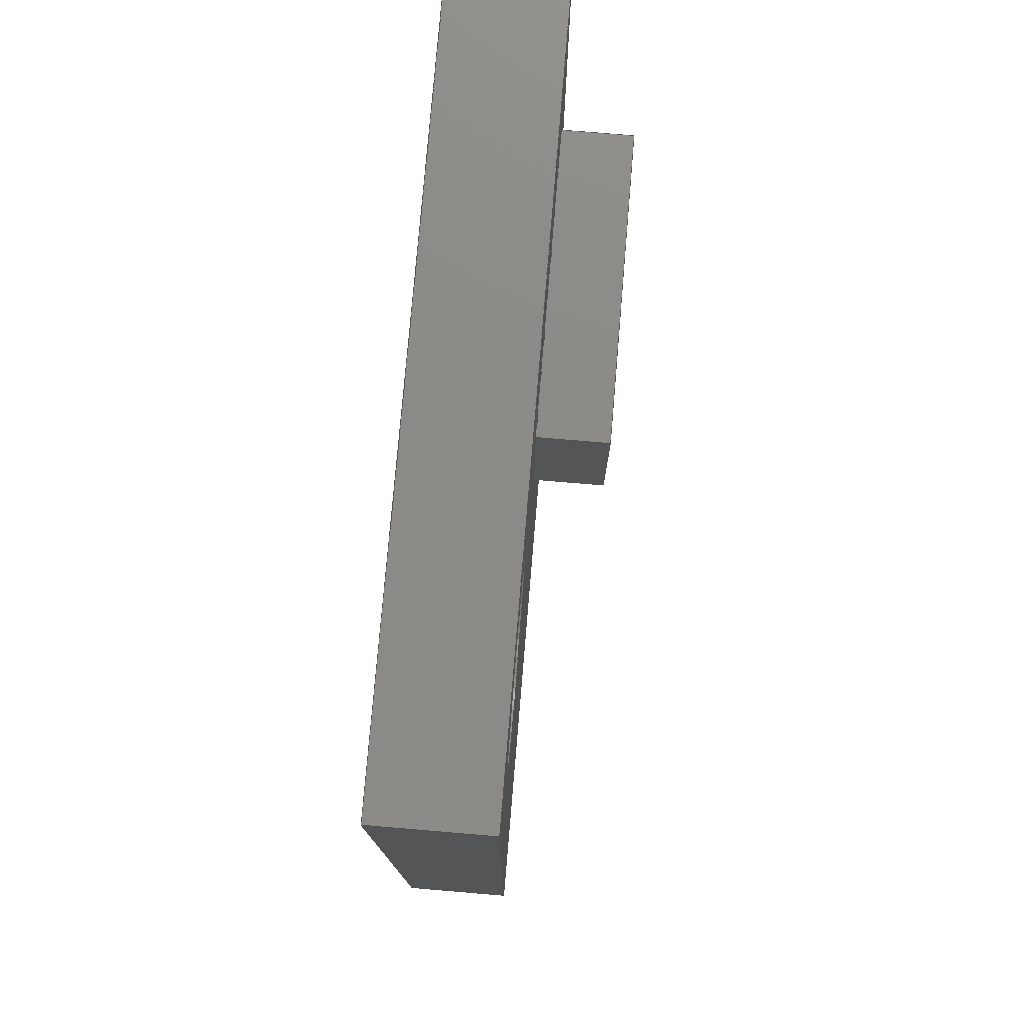
<metadata>
{"format":"step","ext":"stp","renderer":"f3d","projection":"perspective","resolution":1024,"background":"white","views":[{"elev":77.4,"azim":-85.2,"up":"+Y"}]}
</metadata>
<code>
ISO-10303-21;
DATA;
#1=MECHANICAL_DESIGN_GEOMETRIC_PRESENTATION_REPRESENTATION('',(#4),#454);
#2=SHAPE_REPRESENTATION_RELATIONSHIP('SRR','None',#461,#3);
#3=ADVANCED_BREP_SHAPE_REPRESENTATION('',(#5),#453);
#4=STYLED_ITEM('',(#470),#5);
#5=MANIFOLD_SOLID_BREP('T\X2\011B\X0\leso1',#261);
#6=FACE_BOUND('',#49,.T.);
#7=FACE_BOUND('',#50,.T.);
#8=FACE_BOUND('',#57,.T.);
#9=FACE_BOUND('',#58,.T.);
#10=FACE_BOUND('',#60,.T.);
#11=PLANE('',#287);
#12=PLANE('',#291);
#13=PLANE('',#292);
#14=PLANE('',#293);
#15=PLANE('',#294);
#16=PLANE('',#295);
#17=PLANE('',#296);
#18=PLANE('',#300);
#19=PLANE('',#301);
#20=PLANE('',#302);
#21=PLANE('',#303);
#22=PLANE('',#304);
#23=PLANE('',#305);
#24=FACE_OUTER_BOUND('',#40,.T.);
#25=FACE_OUTER_BOUND('',#41,.T.);
#26=FACE_OUTER_BOUND('',#42,.T.);
#27=FACE_OUTER_BOUND('',#43,.T.);
#28=FACE_OUTER_BOUND('',#44,.T.);
#29=FACE_OUTER_BOUND('',#45,.T.);
#30=FACE_OUTER_BOUND('',#46,.T.);
#31=FACE_OUTER_BOUND('',#47,.T.);
#32=FACE_OUTER_BOUND('',#48,.T.);
#33=FACE_OUTER_BOUND('',#51,.T.);
#34=FACE_OUTER_BOUND('',#52,.T.);
#35=FACE_OUTER_BOUND('',#53,.T.);
#36=FACE_OUTER_BOUND('',#54,.T.);
#37=FACE_OUTER_BOUND('',#55,.T.);
#38=FACE_OUTER_BOUND('',#56,.T.);
#39=FACE_OUTER_BOUND('',#59,.T.);
#40=EDGE_LOOP('',(#176,#177,#178,#179));
#41=EDGE_LOOP('',(#180));
#42=EDGE_LOOP('',(#181,#182,#183,#184));
#43=EDGE_LOOP('',(#185));
#44=EDGE_LOOP('',(#186,#187,#188,#189));
#45=EDGE_LOOP('',(#190,#191,#192,#193));
#46=EDGE_LOOP('',(#194,#195,#196,#197));
#47=EDGE_LOOP('',(#198,#199,#200,#201));
#48=EDGE_LOOP('',(#202,#203,#204,#205));
#49=EDGE_LOOP('',(#206));
#50=EDGE_LOOP('',(#207));
#51=EDGE_LOOP('',(#208,#209,#210,#211));
#52=EDGE_LOOP('',(#212,#213,#214,#215));
#53=EDGE_LOOP('',(#216,#217,#218,#219));
#54=EDGE_LOOP('',(#220,#221,#222,#223));
#55=EDGE_LOOP('',(#224,#225,#226,#227));
#56=EDGE_LOOP('',(#228,#229,#230,#231));
#57=EDGE_LOOP('',(#232,#233,#234,#235));
#58=EDGE_LOOP('',(#236));
#59=EDGE_LOOP('',(#237,#238,#239,#240));
#60=EDGE_LOOP('',(#241));
#61=LINE('',#384,#88);
#62=LINE('',#391,#89);
#63=LINE('',#397,#90);
#64=LINE('',#399,#91);
#65=LINE('',#401,#92);
#66=LINE('',#402,#93);
#67=LINE('',#405,#94);
#68=LINE('',#407,#95);
#69=LINE('',#408,#96);
#70=LINE('',#411,#97);
#71=LINE('',#413,#98);
#72=LINE('',#414,#99);
#73=LINE('',#416,#100);
#74=LINE('',#417,#101);
#75=LINE('',#423,#102);
#76=LINE('',#428,#103);
#77=LINE('',#430,#104);
#78=LINE('',#432,#105);
#79=LINE('',#433,#106);
#80=LINE('',#436,#107);
#81=LINE('',#438,#108);
#82=LINE('',#439,#109);
#83=LINE('',#442,#110);
#84=LINE('',#444,#111);
#85=LINE('',#445,#112);
#86=LINE('',#447,#113);
#87=LINE('',#448,#114);
#88=VECTOR('',#312,0.1);
#89=VECTOR('',#321,0.2);
#90=VECTOR('',#328,10);
#91=VECTOR('',#329,10);
#92=VECTOR('',#330,10);
#93=VECTOR('',#331,10);
#94=VECTOR('',#334,10);
#95=VECTOR('',#335,10);
#96=VECTOR('',#336,10);
#97=VECTOR('',#339,10);
#98=VECTOR('',#340,10);
#99=VECTOR('',#341,10);
#100=VECTOR('',#344,10);
#101=VECTOR('',#345,10);
#102=VECTOR('',#352,1.5);
#103=VECTOR('',#357,10);
#104=VECTOR('',#358,10);
#105=VECTOR('',#359,10);
#106=VECTOR('',#360,10);
#107=VECTOR('',#363,10);
#108=VECTOR('',#364,10);
#109=VECTOR('',#365,10);
#110=VECTOR('',#368,10);
#111=VECTOR('',#369,10);
#112=VECTOR('',#370,10);
#113=VECTOR('',#373,10);
#114=VECTOR('',#374,10);
#115=CIRCLE('',#285,0.1);
#116=CIRCLE('',#286,0.1);
#117=CIRCLE('',#289,0.2);
#118=CIRCLE('',#290,0.2);
#119=CIRCLE('',#298,1.5);
#120=CIRCLE('',#299,1.5);
#121=VERTEX_POINT('',#381);
#122=VERTEX_POINT('',#383);
#123=VERTEX_POINT('',#388);
#124=VERTEX_POINT('',#390);
#125=VERTEX_POINT('',#395);
#126=VERTEX_POINT('',#396);
#127=VERTEX_POINT('',#398);
#128=VERTEX_POINT('',#400);
#129=VERTEX_POINT('',#404);
#130=VERTEX_POINT('',#406);
#131=VERTEX_POINT('',#410);
#132=VERTEX_POINT('',#412);
#133=VERTEX_POINT('',#420);
#134=VERTEX_POINT('',#422);
#135=VERTEX_POINT('',#426);
#136=VERTEX_POINT('',#427);
#137=VERTEX_POINT('',#429);
#138=VERTEX_POINT('',#431);
#139=VERTEX_POINT('',#435);
#140=VERTEX_POINT('',#437);
#141=VERTEX_POINT('',#441);
#142=VERTEX_POINT('',#443);
#143=EDGE_CURVE('',#121,#121,#115,.T.);
#144=EDGE_CURVE('',#121,#122,#61,.T.);
#145=EDGE_CURVE('',#122,#122,#116,.T.);
#146=EDGE_CURVE('',#123,#123,#117,.T.);
#147=EDGE_CURVE('',#123,#124,#62,.T.);
#148=EDGE_CURVE('',#124,#124,#118,.T.);
#149=EDGE_CURVE('',#125,#126,#63,.T.);
#150=EDGE_CURVE('',#125,#127,#64,.T.);
#151=EDGE_CURVE('',#128,#127,#65,.T.);
#152=EDGE_CURVE('',#126,#128,#66,.T.);
#153=EDGE_CURVE('',#126,#129,#67,.T.);
#154=EDGE_CURVE('',#130,#128,#68,.T.);
#155=EDGE_CURVE('',#129,#130,#69,.T.);
#156=EDGE_CURVE('',#129,#131,#70,.T.);
#157=EDGE_CURVE('',#132,#130,#71,.T.);
#158=EDGE_CURVE('',#131,#132,#72,.T.);
#159=EDGE_CURVE('',#131,#125,#73,.T.);
#160=EDGE_CURVE('',#127,#132,#74,.T.);
#161=EDGE_CURVE('',#133,#133,#119,.T.);
#162=EDGE_CURVE('',#133,#134,#75,.T.);
#163=EDGE_CURVE('',#134,#134,#120,.T.);
#164=EDGE_CURVE('',#135,#136,#76,.T.);
#165=EDGE_CURVE('',#136,#137,#77,.T.);
#166=EDGE_CURVE('',#138,#137,#78,.T.);
#167=EDGE_CURVE('',#135,#138,#79,.T.);
#168=EDGE_CURVE('',#139,#135,#80,.T.);
#169=EDGE_CURVE('',#140,#138,#81,.T.);
#170=EDGE_CURVE('',#139,#140,#82,.T.);
#171=EDGE_CURVE('',#141,#139,#83,.T.);
#172=EDGE_CURVE('',#142,#140,#84,.T.);
#173=EDGE_CURVE('',#141,#142,#85,.T.);
#174=EDGE_CURVE('',#136,#141,#86,.T.);
#175=EDGE_CURVE('',#137,#142,#87,.T.);
#176=ORIENTED_EDGE('',*,*,#143,.F.);
#177=ORIENTED_EDGE('',*,*,#144,.T.);
#178=ORIENTED_EDGE('',*,*,#145,.T.);
#179=ORIENTED_EDGE('',*,*,#144,.F.);
#180=ORIENTED_EDGE('',*,*,#145,.F.);
#181=ORIENTED_EDGE('',*,*,#146,.F.);
#182=ORIENTED_EDGE('',*,*,#147,.T.);
#183=ORIENTED_EDGE('',*,*,#148,.T.);
#184=ORIENTED_EDGE('',*,*,#147,.F.);
#185=ORIENTED_EDGE('',*,*,#148,.F.);
#186=ORIENTED_EDGE('',*,*,#149,.F.);
#187=ORIENTED_EDGE('',*,*,#150,.T.);
#188=ORIENTED_EDGE('',*,*,#151,.F.);
#189=ORIENTED_EDGE('',*,*,#152,.F.);
#190=ORIENTED_EDGE('',*,*,#153,.F.);
#191=ORIENTED_EDGE('',*,*,#152,.T.);
#192=ORIENTED_EDGE('',*,*,#154,.F.);
#193=ORIENTED_EDGE('',*,*,#155,.F.);
#194=ORIENTED_EDGE('',*,*,#156,.F.);
#195=ORIENTED_EDGE('',*,*,#155,.T.);
#196=ORIENTED_EDGE('',*,*,#157,.F.);
#197=ORIENTED_EDGE('',*,*,#158,.F.);
#198=ORIENTED_EDGE('',*,*,#159,.F.);
#199=ORIENTED_EDGE('',*,*,#158,.T.);
#200=ORIENTED_EDGE('',*,*,#160,.F.);
#201=ORIENTED_EDGE('',*,*,#150,.F.);
#202=ORIENTED_EDGE('',*,*,#160,.T.);
#203=ORIENTED_EDGE('',*,*,#157,.T.);
#204=ORIENTED_EDGE('',*,*,#154,.T.);
#205=ORIENTED_EDGE('',*,*,#151,.T.);
#206=ORIENTED_EDGE('',*,*,#143,.T.);
#207=ORIENTED_EDGE('',*,*,#146,.T.);
#208=ORIENTED_EDGE('',*,*,#161,.F.);
#209=ORIENTED_EDGE('',*,*,#162,.T.);
#210=ORIENTED_EDGE('',*,*,#163,.T.);
#211=ORIENTED_EDGE('',*,*,#162,.F.);
#212=ORIENTED_EDGE('',*,*,#164,.T.);
#213=ORIENTED_EDGE('',*,*,#165,.T.);
#214=ORIENTED_EDGE('',*,*,#166,.F.);
#215=ORIENTED_EDGE('',*,*,#167,.F.);
#216=ORIENTED_EDGE('',*,*,#168,.T.);
#217=ORIENTED_EDGE('',*,*,#167,.T.);
#218=ORIENTED_EDGE('',*,*,#169,.F.);
#219=ORIENTED_EDGE('',*,*,#170,.F.);
#220=ORIENTED_EDGE('',*,*,#171,.T.);
#221=ORIENTED_EDGE('',*,*,#170,.T.);
#222=ORIENTED_EDGE('',*,*,#172,.F.);
#223=ORIENTED_EDGE('',*,*,#173,.F.);
#224=ORIENTED_EDGE('',*,*,#174,.T.);
#225=ORIENTED_EDGE('',*,*,#173,.T.);
#226=ORIENTED_EDGE('',*,*,#175,.F.);
#227=ORIENTED_EDGE('',*,*,#165,.F.);
#228=ORIENTED_EDGE('',*,*,#175,.T.);
#229=ORIENTED_EDGE('',*,*,#172,.T.);
#230=ORIENTED_EDGE('',*,*,#169,.T.);
#231=ORIENTED_EDGE('',*,*,#166,.T.);
#232=ORIENTED_EDGE('',*,*,#149,.T.);
#233=ORIENTED_EDGE('',*,*,#153,.T.);
#234=ORIENTED_EDGE('',*,*,#156,.T.);
#235=ORIENTED_EDGE('',*,*,#159,.T.);
#236=ORIENTED_EDGE('',*,*,#161,.T.);
#237=ORIENTED_EDGE('',*,*,#174,.F.);
#238=ORIENTED_EDGE('',*,*,#164,.F.);
#239=ORIENTED_EDGE('',*,*,#168,.F.);
#240=ORIENTED_EDGE('',*,*,#171,.F.);
#241=ORIENTED_EDGE('',*,*,#163,.F.);
#242=CYLINDRICAL_SURFACE('',#284,0.1);
#243=CYLINDRICAL_SURFACE('',#288,0.2);
#244=CYLINDRICAL_SURFACE('',#297,1.5);
#245=ADVANCED_FACE('',(#24),#242,.F.);
#246=ADVANCED_FACE('',(#25),#11,.T.);
#247=ADVANCED_FACE('',(#26),#243,.F.);
#248=ADVANCED_FACE('',(#27),#12,.T.);
#249=ADVANCED_FACE('',(#28),#13,.T.);
#250=ADVANCED_FACE('',(#29),#14,.T.);
#251=ADVANCED_FACE('',(#30),#15,.T.);
#252=ADVANCED_FACE('',(#31),#16,.T.);
#253=ADVANCED_FACE('',(#32,#6,#7),#17,.T.);
#254=ADVANCED_FACE('',(#33),#244,.F.);
#255=ADVANCED_FACE('',(#34),#18,.T.);
#256=ADVANCED_FACE('',(#35),#19,.T.);
#257=ADVANCED_FACE('',(#36),#20,.T.);
#258=ADVANCED_FACE('',(#37),#21,.T.);
#259=ADVANCED_FACE('',(#38,#8,#9),#22,.T.);
#260=ADVANCED_FACE('',(#39,#10),#23,.F.);
#261=CLOSED_SHELL('',(#245,#246,#247,#248,#249,#250,#251,#252,#253,#254,
#255,#256,#257,#258,#259,#260));
#262=DERIVED_UNIT_ELEMENT(#265,1);
#263=DERIVED_UNIT_ELEMENT(#456,-3);
#264=DIMENSIONAL_EXPONENTS(0,1,0,0,0,0,0);
#265=(
CONVERSION_BASED_UNIT('gram',#267)
MASS_UNIT()
NAMED_UNIT(#264)
);
#266=(
MASS_UNIT()
NAMED_UNIT(*)
SI_UNIT(.KILO.,.GRAM.)
);
#267=MASS_MEASURE_WITH_UNIT(MASS_MEASURE(0.001),#266);
#268=DERIVED_UNIT((#262,#263));
#269=MEASURE_REPRESENTATION_ITEM('density measure',
POSITIVE_RATIO_MEASURE(1),#268);
#270=PROPERTY_DEFINITION_REPRESENTATION(#275,#272);
#271=PROPERTY_DEFINITION_REPRESENTATION(#276,#273);
#272=REPRESENTATION('material name',(#274),#453);
#273=REPRESENTATION('density',(#269),#453);
#274=DESCRIPTIVE_REPRESENTATION_ITEM('V\X2\0161\X0\eobecn\X\E9',
'V\X2\0161\X0\eobecn\X\E9');
#275=PROPERTY_DEFINITION('material property','material name',#463);
#276=PROPERTY_DEFINITION('material property','density of part',#463);
#277=DATE_TIME_ROLE('creation_date');
#278=APPLIED_DATE_AND_TIME_ASSIGNMENT(#279,#277,(#463));
#279=DATE_AND_TIME(#280,#281);
#280=CALENDAR_DATE(2023,23,5);
#281=LOCAL_TIME(0,0,0,#282);
#282=COORDINATED_UNIVERSAL_TIME_OFFSET(0,0,.BEHIND.);
#283=AXIS2_PLACEMENT_3D('',#379,#306,#307);
#284=AXIS2_PLACEMENT_3D('',#380,#308,#309);
#285=AXIS2_PLACEMENT_3D('',#382,#310,#311);
#286=AXIS2_PLACEMENT_3D('',#385,#313,#314);
#287=AXIS2_PLACEMENT_3D('',#386,#315,#316);
#288=AXIS2_PLACEMENT_3D('',#387,#317,#318);
#289=AXIS2_PLACEMENT_3D('',#389,#319,#320);
#290=AXIS2_PLACEMENT_3D('',#392,#322,#323);
#291=AXIS2_PLACEMENT_3D('',#393,#324,#325);
#292=AXIS2_PLACEMENT_3D('',#394,#326,#327);
#293=AXIS2_PLACEMENT_3D('',#403,#332,#333);
#294=AXIS2_PLACEMENT_3D('',#409,#337,#338);
#295=AXIS2_PLACEMENT_3D('',#415,#342,#343);
#296=AXIS2_PLACEMENT_3D('',#418,#346,#347);
#297=AXIS2_PLACEMENT_3D('',#419,#348,#349);
#298=AXIS2_PLACEMENT_3D('',#421,#350,#351);
#299=AXIS2_PLACEMENT_3D('',#424,#353,#354);
#300=AXIS2_PLACEMENT_3D('',#425,#355,#356);
#301=AXIS2_PLACEMENT_3D('',#434,#361,#362);
#302=AXIS2_PLACEMENT_3D('',#440,#366,#367);
#303=AXIS2_PLACEMENT_3D('',#446,#371,#372);
#304=AXIS2_PLACEMENT_3D('',#449,#375,#376);
#305=AXIS2_PLACEMENT_3D('',#450,#377,#378);
#306=DIRECTION('axis',(0,0,1));
#307=DIRECTION('refdir',(1,0,0));
#308=DIRECTION('center_axis',(0,0,-1));
#309=DIRECTION('ref_axis',(1,0,0));
#310=DIRECTION('center_axis',(0,0,-1));
#311=DIRECTION('ref_axis',(1,0,0));
#312=DIRECTION('',(0,0,-1));
#313=DIRECTION('center_axis',(0,0,-1));
#314=DIRECTION('ref_axis',(1,0,0));
#315=DIRECTION('center_axis',(0,0,1));
#316=DIRECTION('ref_axis',(1,0,0));
#317=DIRECTION('center_axis',(0,0,-1));
#318=DIRECTION('ref_axis',(1,0,0));
#319=DIRECTION('center_axis',(0,0,-1));
#320=DIRECTION('ref_axis',(1,0,0));
#321=DIRECTION('',(0,0,-1));
#322=DIRECTION('center_axis',(0,0,-1));
#323=DIRECTION('ref_axis',(1,0,0));
#324=DIRECTION('center_axis',(0,0,1));
#325=DIRECTION('ref_axis',(1,0,0));
#326=DIRECTION('center_axis',(-1,0,0));
#327=DIRECTION('ref_axis',(0,-1,0));
#328=DIRECTION('',(0,1,0));
#329=DIRECTION('',(0,0,1));
#330=DIRECTION('',(0,-1,0));
#331=DIRECTION('',(0,0,1));
#332=DIRECTION('center_axis',(0,1,0));
#333=DIRECTION('ref_axis',(-1,0,0));
#334=DIRECTION('',(1,0,0));
#335=DIRECTION('',(-1,0,0));
#336=DIRECTION('',(0,0,1));
#337=DIRECTION('center_axis',(1,1.156e-16,0));
#338=DIRECTION('ref_axis',(-1.156e-16,1,0));
#339=DIRECTION('',(1.156e-16,-1,0));
#340=DIRECTION('',(-1.156e-16,1,0));
#341=DIRECTION('',(0,0,1));
#342=DIRECTION('center_axis',(0,-1,0));
#343=DIRECTION('ref_axis',(1,0,0));
#344=DIRECTION('',(-1,0,0));
#345=DIRECTION('',(1,0,0));
#346=DIRECTION('center_axis',(0,0,1));
#347=DIRECTION('ref_axis',(1,0,0));
#348=DIRECTION('center_axis',(0,0,1));
#349=DIRECTION('ref_axis',(-1,0,0));
#350=DIRECTION('center_axis',(0,0,-1));
#351=DIRECTION('ref_axis',(-1,0,0));
#352=DIRECTION('',(0,0,-1));
#353=DIRECTION('center_axis',(0,0,-1));
#354=DIRECTION('ref_axis',(-1,0,0));
#355=DIRECTION('center_axis',(-1,-1.663e-16,0));
#356=DIRECTION('ref_axis',(1.663e-16,-1,0));
#357=DIRECTION('',(1.663e-16,-1,0));
#358=DIRECTION('',(0,0,1));
#359=DIRECTION('',(1.663e-16,-1,0));
#360=DIRECTION('',(0,0,1));
#361=DIRECTION('center_axis',(0,1,0));
#362=DIRECTION('ref_axis',(-1,0,0));
#363=DIRECTION('',(-1,0,0));
#364=DIRECTION('',(-1,0,0));
#365=DIRECTION('',(0,0,1));
#366=DIRECTION('center_axis',(1,6.237e-17,0));
#367=DIRECTION('ref_axis',(-6.237e-17,1,0));
#368=DIRECTION('',(-6.237e-17,1,0));
#369=DIRECTION('',(-6.237e-17,1,0));
#370=DIRECTION('',(0,0,1));
#371=DIRECTION('center_axis',(2.085e-16,-1,0));
#372=DIRECTION('ref_axis',(1,2.085e-16,0));
#373=DIRECTION('',(1,2.085e-16,0));
#374=DIRECTION('',(1,2.085e-16,0));
#375=DIRECTION('center_axis',(0,0,1));
#376=DIRECTION('ref_axis',(1,0,0));
#377=DIRECTION('center_axis',(0,0,1));
#378=DIRECTION('ref_axis',(1,0,0));
#379=CARTESIAN_POINT('',(0,0,0));
#380=CARTESIAN_POINT('Origin',(-1.365,-4.2,2.6));
#381=CARTESIAN_POINT('',(-1.465,-4.2,2.6));
#382=CARTESIAN_POINT('Origin',(-1.365,-4.2,2.6));
#383=CARTESIAN_POINT('',(-1.465,-4.2,2.5));
#384=CARTESIAN_POINT('',(-1.465,-4.2,2.6));
#385=CARTESIAN_POINT('Origin',(-1.365,-4.2,2.5));
#386=CARTESIAN_POINT('Origin',(-1.365,-4.2,2.5));
#387=CARTESIAN_POINT('Origin',(-4.365,-4.2,2.6));
#388=CARTESIAN_POINT('',(-4.565,-4.2,2.6));
#389=CARTESIAN_POINT('Origin',(-4.365,-4.2,2.6));
#390=CARTESIAN_POINT('',(-4.565,-4.2,2.5));
#391=CARTESIAN_POINT('',(-4.565,-4.2,2.6));
#392=CARTESIAN_POINT('Origin',(-4.365,-4.2,2.5));
#393=CARTESIAN_POINT('Origin',(-4.365,-4.2,2.5));
#394=CARTESIAN_POINT('Origin',(-5.1,-3,1.6));
#395=CARTESIAN_POINT('',(-5.1,-5.4,1.6));
#396=CARTESIAN_POINT('',(-5.1,-3,1.6));
#397=CARTESIAN_POINT('',(-5.1,-4.838,1.6));
#398=CARTESIAN_POINT('',(-5.1,-5.4,2.6));
#399=CARTESIAN_POINT('',(-5.1,-5.4,1.6));
#400=CARTESIAN_POINT('',(-5.1,-3,2.6));
#401=CARTESIAN_POINT('',(-5.1,-3,2.6));
#402=CARTESIAN_POINT('',(-5.1,-3,1.6));
#403=CARTESIAN_POINT('Origin',(-0.7,-3,1.6));
#404=CARTESIAN_POINT('',(-0.7,-3,1.6));
#405=CARTESIAN_POINT('',(-3.013,-3,1.6));
#406=CARTESIAN_POINT('',(-0.7,-3,2.6));
#407=CARTESIAN_POINT('',(-0.7,-3,2.6));
#408=CARTESIAN_POINT('',(-0.7,-3,1.6));
#409=CARTESIAN_POINT('Origin',(-0.7,-5.4,1.6));
#410=CARTESIAN_POINT('',(-0.7,-5.4,1.6));
#411=CARTESIAN_POINT('',(-0.7,-6.037,1.6));
#412=CARTESIAN_POINT('',(-0.7,-5.4,2.6));
#413=CARTESIAN_POINT('',(-0.7,-5.4,2.6));
#414=CARTESIAN_POINT('',(-0.7,-5.4,1.6));
#415=CARTESIAN_POINT('Origin',(-5.1,-5.4,1.6));
#416=CARTESIAN_POINT('',(-5.213,-5.4,1.6));
#417=CARTESIAN_POINT('',(-5.1,-5.4,2.6));
#418=CARTESIAN_POINT('Origin',(-2.9,-4.2,2.6));
#419=CARTESIAN_POINT('Origin',(-8.15,-2.5,0));
#420=CARTESIAN_POINT('',(-6.65,-2.5,1.6));
#421=CARTESIAN_POINT('Origin',(-8.15,-2.5,1.6));
#422=CARTESIAN_POINT('',(-6.65,-2.5,0));
#423=CARTESIAN_POINT('',(-6.65,-2.5,0));
#424=CARTESIAN_POINT('Origin',(-8.15,-2.5,0));
#425=CARTESIAN_POINT('Origin',(-10.65,0,0));
#426=CARTESIAN_POINT('',(-10.65,0,0));
#427=CARTESIAN_POINT('',(-10.65,-13.35,0));
#428=CARTESIAN_POINT('',(-10.65,0,0));
#429=CARTESIAN_POINT('',(-10.65,-13.35,1.6));
#430=CARTESIAN_POINT('',(-10.65,-13.35,0));
#431=CARTESIAN_POINT('',(-10.65,0,1.6));
#432=CARTESIAN_POINT('',(-10.65,0,1.6));
#433=CARTESIAN_POINT('',(-10.65,0,0));
#434=CARTESIAN_POINT('Origin',(0,0,0));
#435=CARTESIAN_POINT('',(0,0,0));
#436=CARTESIAN_POINT('',(0,0,0));
#437=CARTESIAN_POINT('',(0,0,1.6));
#438=CARTESIAN_POINT('',(0,0,1.6));
#439=CARTESIAN_POINT('',(0,0,0));
#440=CARTESIAN_POINT('Origin',(8.327e-16,-13.35,0));
#441=CARTESIAN_POINT('',(8.327e-16,-13.35,0));
#442=CARTESIAN_POINT('',(8.327e-16,-13.35,0));
#443=CARTESIAN_POINT('',(0,-13.35,1.6));
#444=CARTESIAN_POINT('',(8.327e-16,-13.35,1.6));
#445=CARTESIAN_POINT('',(8.327e-16,-13.35,0));
#446=CARTESIAN_POINT('Origin',(-10.65,-13.35,0));
#447=CARTESIAN_POINT('',(-10.65,-13.35,0));
#448=CARTESIAN_POINT('',(-10.65,-13.35,1.6));
#449=CARTESIAN_POINT('Origin',(-5.325,-6.675,1.6));
#450=CARTESIAN_POINT('Origin',(-5.325,-6.675,0));
#451=UNCERTAINTY_MEASURE_WITH_UNIT(LENGTH_MEASURE(0.01),#455,
'DISTANCE_ACCURACY_VALUE',
'Maximum model space distance between geometric entities at asserted c
onnectivities');
#452=UNCERTAINTY_MEASURE_WITH_UNIT(LENGTH_MEASURE(0.01),#455,
'DISTANCE_ACCURACY_VALUE',
'Maximum model space distance between geometric entities at asserted c
onnectivities');
#453=(
GEOMETRIC_REPRESENTATION_CONTEXT(3)
GLOBAL_UNCERTAINTY_ASSIGNED_CONTEXT((#451))
GLOBAL_UNIT_ASSIGNED_CONTEXT((#455,#457,#458))
REPRESENTATION_CONTEXT('','3D')
);
#454=(
GEOMETRIC_REPRESENTATION_CONTEXT(3)
GLOBAL_UNCERTAINTY_ASSIGNED_CONTEXT((#452))
GLOBAL_UNIT_ASSIGNED_CONTEXT((#455,#457,#458))
REPRESENTATION_CONTEXT('','3D')
);
#455=(
LENGTH_UNIT()
NAMED_UNIT(*)
SI_UNIT(.MILLI.,.METRE.)
);
#456=(
LENGTH_UNIT()
NAMED_UNIT(*)
SI_UNIT(.CENTI.,.METRE.)
);
#457=(
NAMED_UNIT(*)
PLANE_ANGLE_UNIT()
SI_UNIT($,.RADIAN.)
);
#458=(
NAMED_UNIT(*)
SI_UNIT($,.STERADIAN.)
SOLID_ANGLE_UNIT()
);
#459=SHAPE_DEFINITION_REPRESENTATION(#460,#461);
#460=PRODUCT_DEFINITION_SHAPE('',$,#463);
#461=SHAPE_REPRESENTATION('',(#283),#453);
#462=PRODUCT_DEFINITION_CONTEXT('part definition',#467,'design');
#463=PRODUCT_DEFINITION('senzor','senzor',#464,#462);
#464=PRODUCT_DEFINITION_FORMATION('',$,#469);
#465=PRODUCT_RELATED_PRODUCT_CATEGORY('senzor','senzor',(#469));
#466=APPLICATION_PROTOCOL_DEFINITION('international standard',
'automotive_design',2009,#467);
#467=APPLICATION_CONTEXT(
'Core Data for Automotive Mechanical Design Process');
#468=PRODUCT_CONTEXT('part definition',#467,'mechanical');
#469=PRODUCT('senzor','senzor',$,(#468));
#470=PRESENTATION_STYLE_ASSIGNMENT((#471));
#471=SURFACE_STYLE_USAGE(.BOTH.,#474);
#472=SURFACE_STYLE_RENDERING_WITH_PROPERTIES($,#478,(#473));
#473=SURFACE_STYLE_TRANSPARENT(0);
#474=SURFACE_SIDE_STYLE('',(#475,#472));
#475=SURFACE_STYLE_FILL_AREA(#476);
#476=FILL_AREA_STYLE('',(#477));
#477=FILL_AREA_STYLE_COLOUR('',#478);
#478=COLOUR_RGB('',0.749,0.749,0.749);
ENDSEC;
END-ISO-10303-21;

</code>
